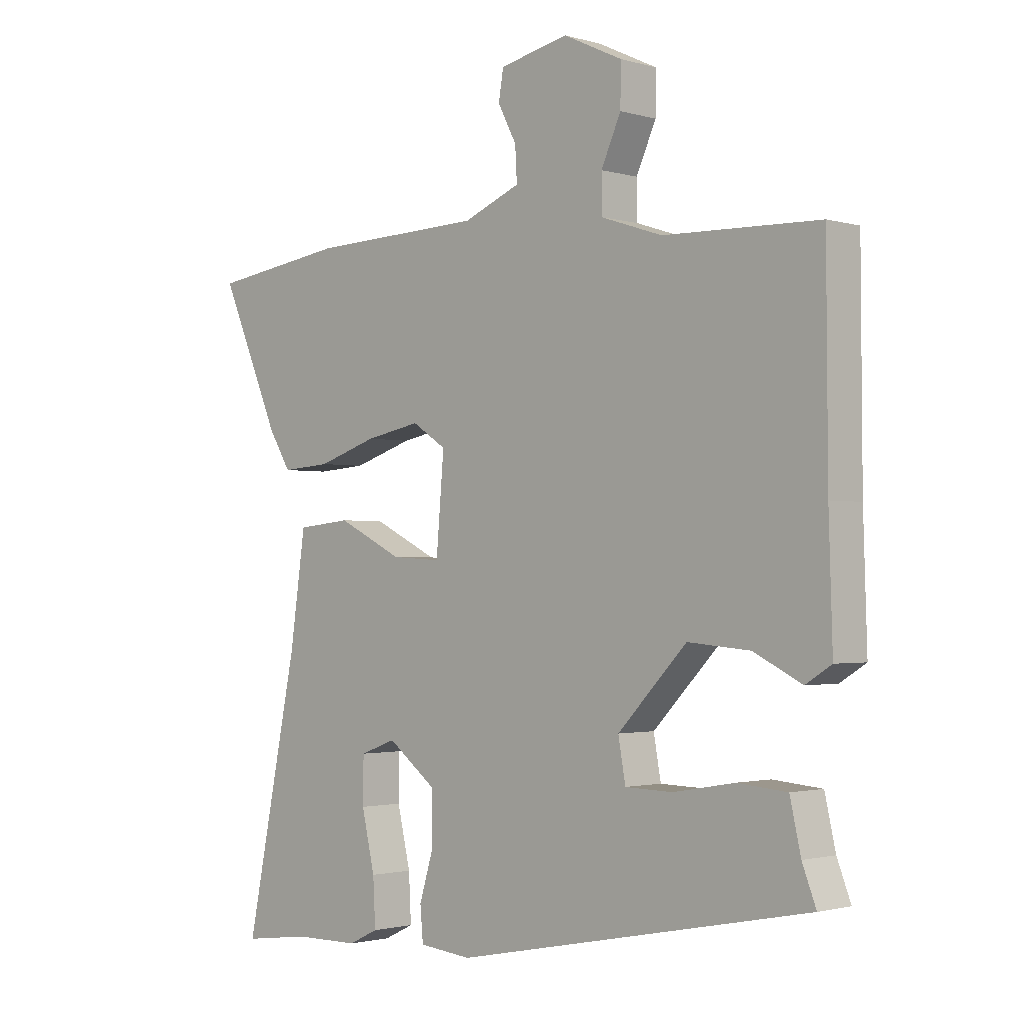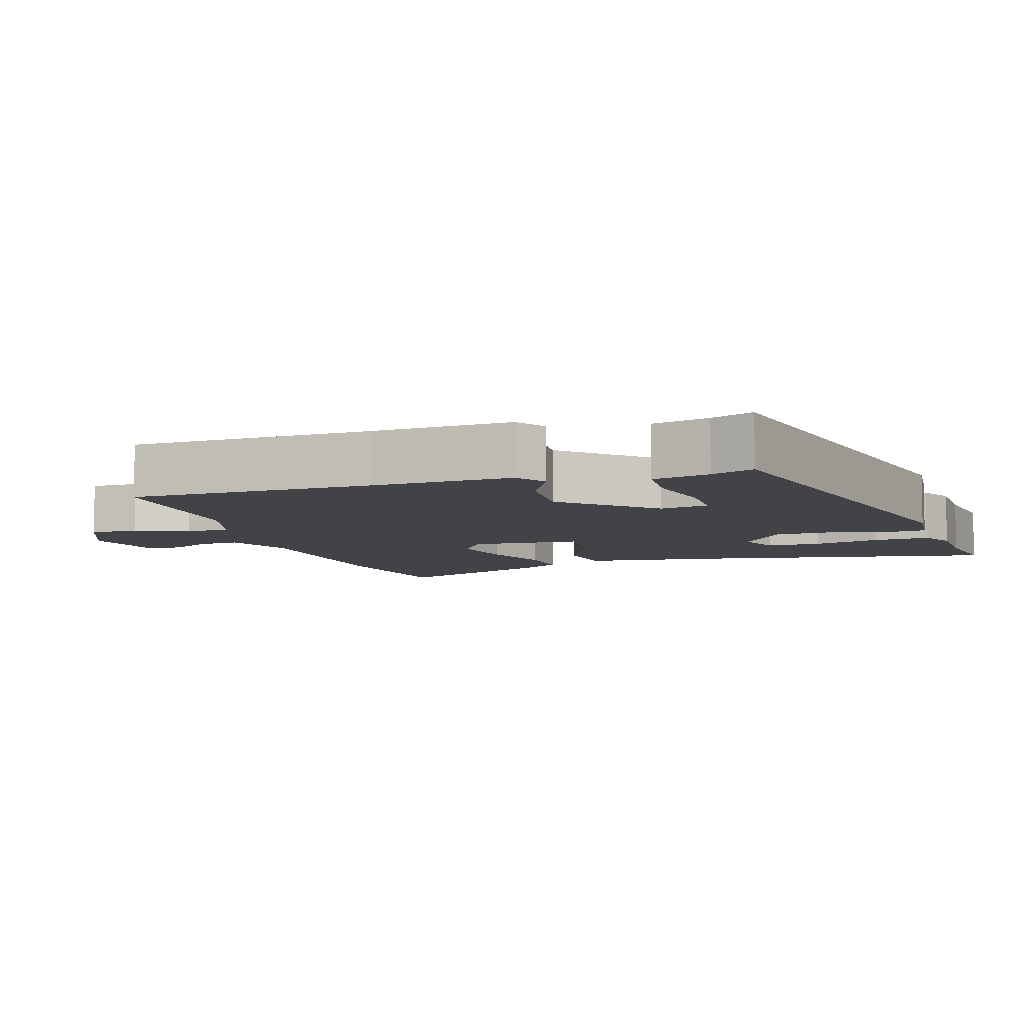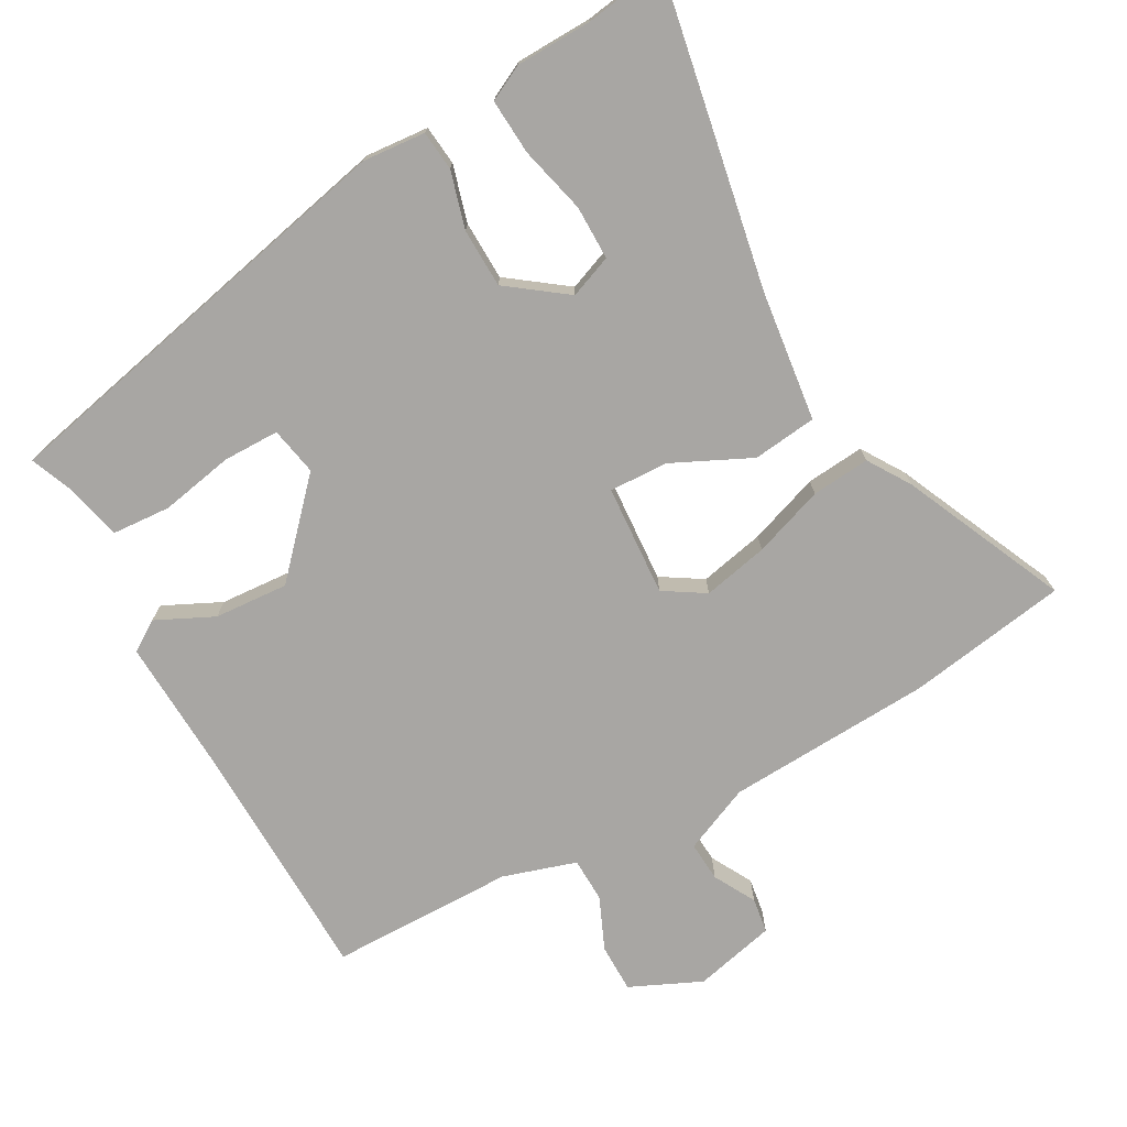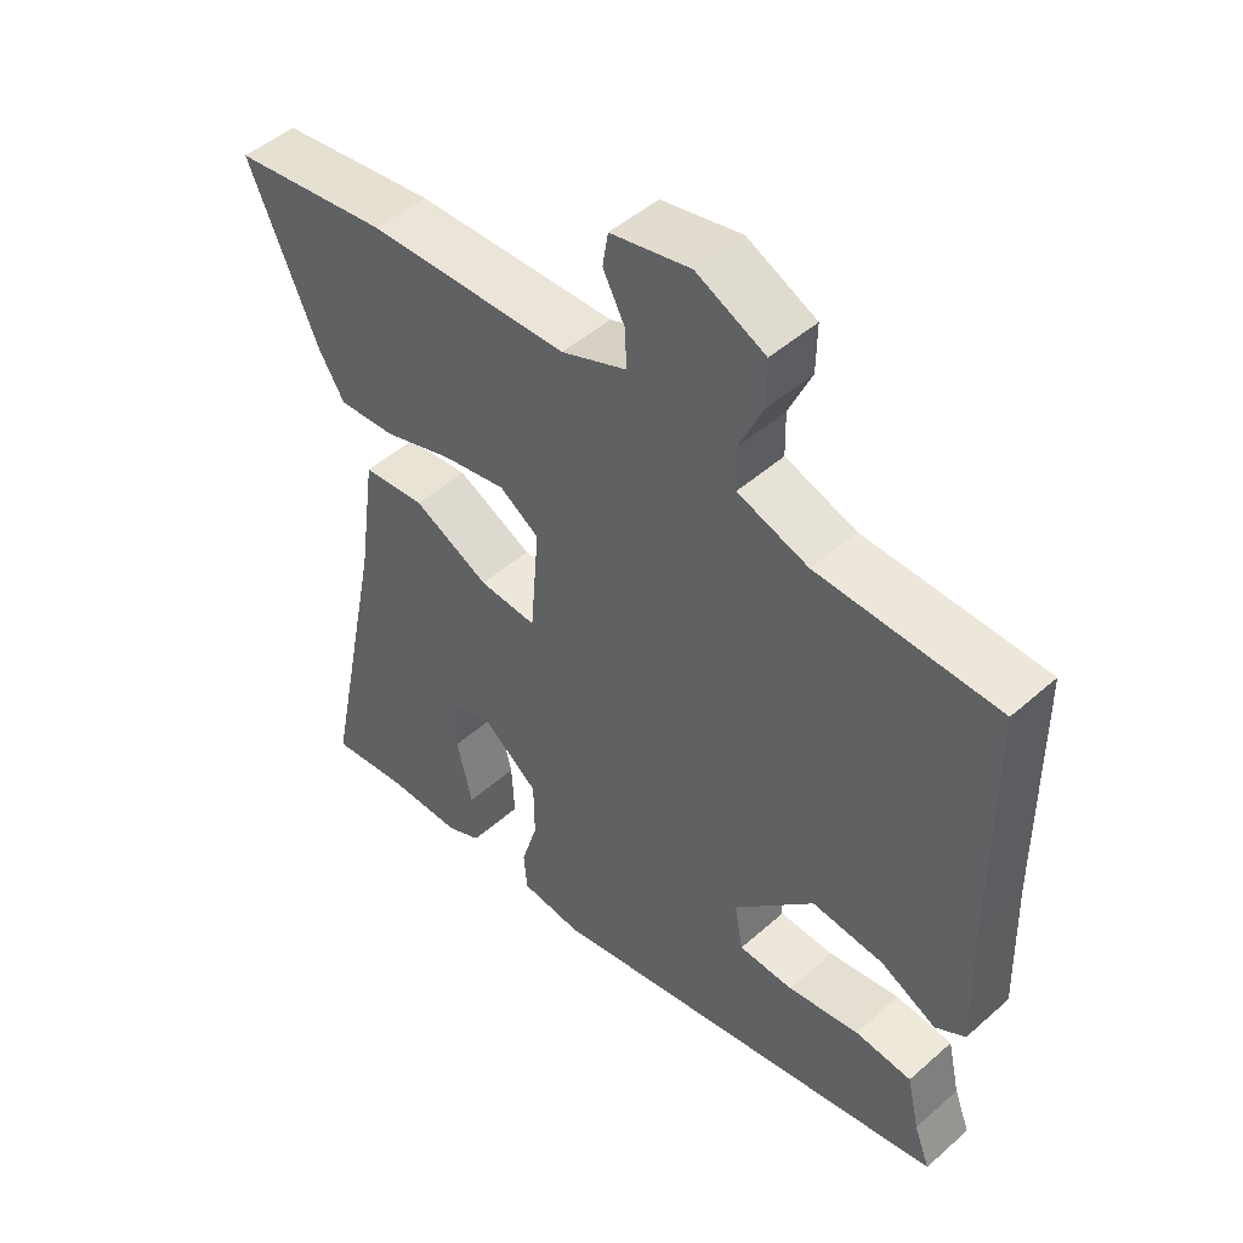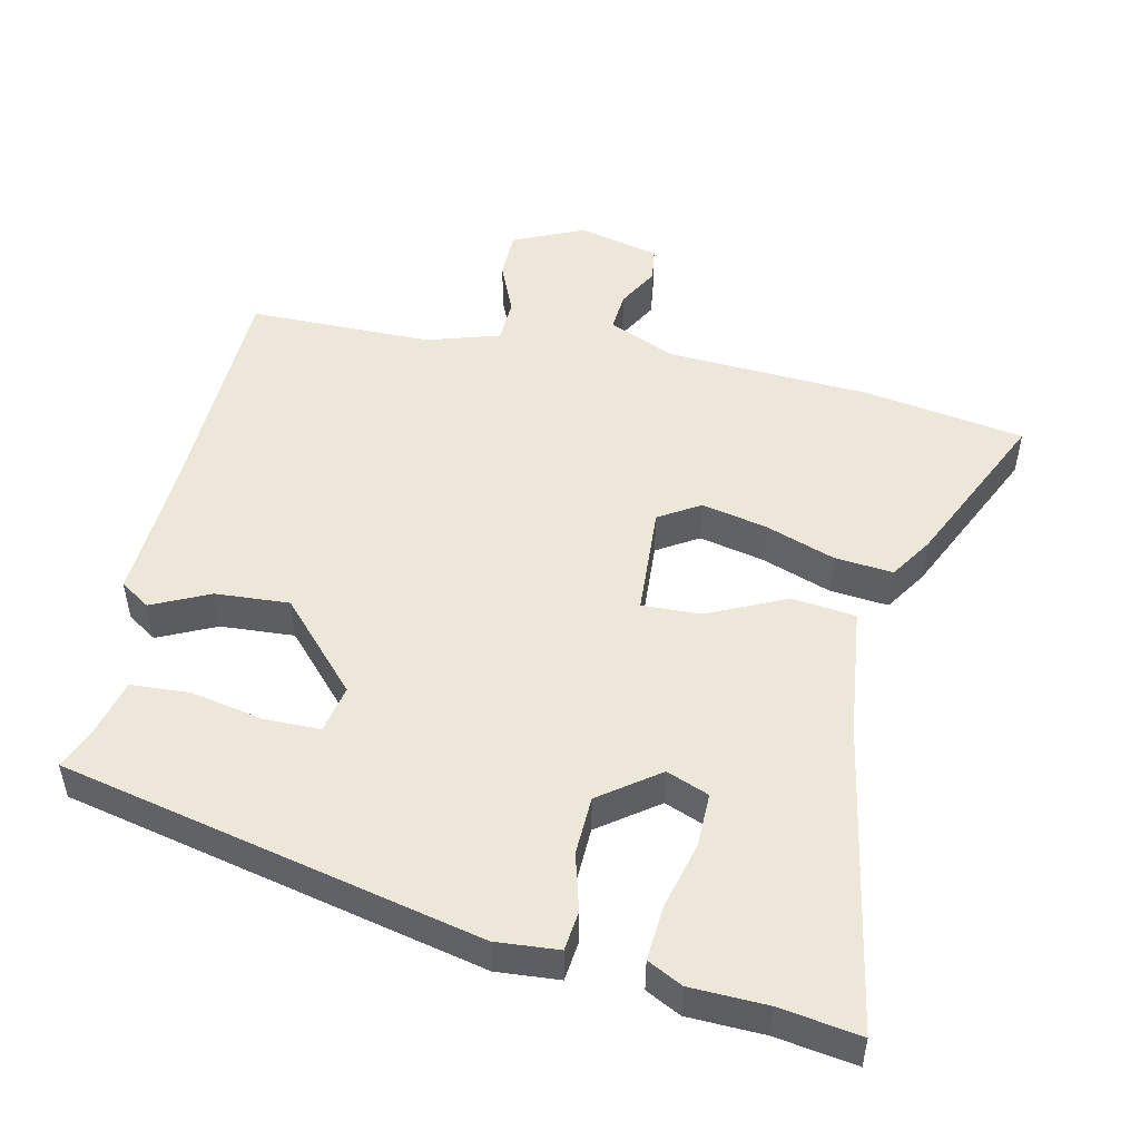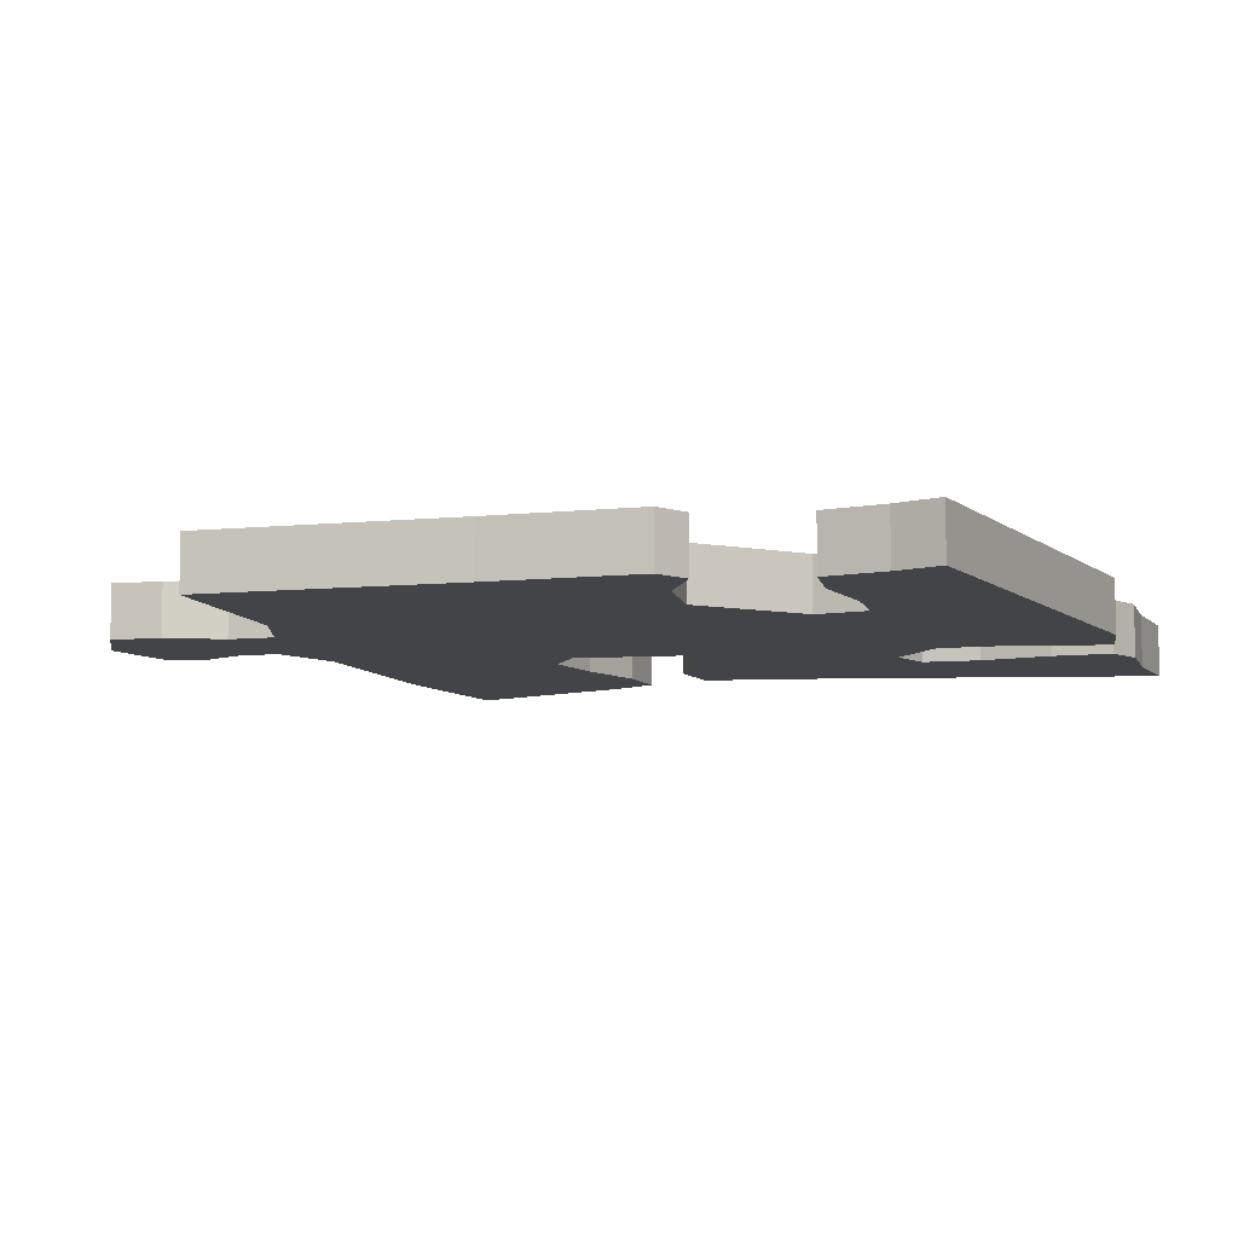
<metadata>
{"format":"obj","ext":"obj","renderer":"f3d","projection":"perspective","resolution":1024,"background":"white","views":[{"elev":-1.7,"azim":44.1,"up":"+Z"},{"elev":-7.4,"azim":108.5,"up":"+Y"},{"elev":-74.3,"azim":-150.0,"up":"+Y"},{"elev":48.3,"azim":45.5,"up":"+Z"},{"elev":50.2,"azim":-166.3,"up":"+Y"},{"elev":-7.8,"azim":105.4,"up":"+Y"}]}
</metadata>
<code>
v 0.483 0.07 -0.369
v -0.11 0.07 -0.488
v -0.198 0.07 -0.479
v -0.203 0.07 -0.423
v -0.179 0.07 -0.343
v -0.18 0.07 -0.26
v -0.261 0.07 -0.198
v -0.321 0.07 -0.22
v -0.322 0.07 -0.296
v -0.3 0.07 -0.391
v -0.296 0.07 -0.469
v -0.346 0.07 -0.493
v -0.453 0.07 -0.494
v -0.567 0.07 -0.509
v -0.479 0.07 -0.077
v -0.453 0.07 0.106
v -0.363 0.07 0.115
v -0.254 0.07 0.061
v -0.171 0.07 0.056
v -0.158 0.07 0.212
v -0.215 0.07 0.249
v -0.307 0.07 0.231
v -0.407 0.07 0.198
v -0.489 0.07 0.192
v -0.526 0.07 0.252
v -0.626 0.07 0.482
v -0.4 0.07 0.514
v -0.111 0.07 0.524
v -0.016 0.07 0.563
v -0.019 0.07 0.619
v -0.05 0.07 0.678
v -0.042 0.07 0.727
v 0.073 0.07 0.752
v 0.172 0.07 0.705
v 0.171 0.07 0.637
v 0.138 0.07 0.564
v 0.139 0.07 0.502
v 0.241 0.07 0.468
v 0.5 0.07 0.461
v 0.502 0.07 0.123
v 0.508 0.07 -0.072
v 0.465 0.07 -0.099
v 0.385 0.07 -0.059
v 0.281 0.07 -0.05
v 0.166 0.07 -0.17
v 0.178 0.07 -0.238
v 0.257 0.07 -0.24
v 0.36 0.07 -0.222
v 0.442 0.07 -0.229
v 0.46 0.07 -0.309
v 0.483 0 -0.369
v -0.11 0 -0.488
v -0.198 0 -0.479
v -0.203 0 -0.423
v -0.179 0 -0.343
v -0.18 0 -0.26
v -0.261 0 -0.198
v -0.321 0 -0.22
v -0.322 0 -0.296
v -0.3 0 -0.391
v -0.296 0 -0.469
v -0.346 0 -0.493
v -0.453 0 -0.494
v -0.567 0 -0.509
v -0.479 0 -0.077
v -0.453 0 0.106
v -0.363 0 0.115
v -0.254 0 0.061
v -0.171 0 0.056
v -0.158 0 0.212
v -0.215 0 0.249
v -0.307 0 0.231
v -0.407 0 0.198
v -0.489 0 0.192
v -0.526 0 0.252
v -0.626 0 0.482
v -0.4 0 0.514
v -0.111 0 0.524
v -0.016 0 0.563
v -0.019 0 0.619
v -0.05 0 0.678
v -0.042 0 0.727
v 0.073 0 0.752
v 0.172 0 0.705
v 0.171 0 0.637
v 0.138 0 0.564
v 0.139 0 0.502
v 0.241 0 0.468
v 0.5 0 0.461
v 0.502 0 0.123
v 0.508 0 -0.072
v 0.465 0 -0.099
v 0.385 0 -0.059
v 0.281 0 -0.05
v 0.166 0 -0.17
v 0.178 0 -0.238
v 0.257 0 -0.24
v 0.36 0 -0.222
v 0.442 0 -0.229
v 0.46 0 -0.309
f 47 48 49 50
f 46 47 50 1
f 40 41 42 43
f 38 39 40 43
f 37 38 43 44
f 33 34 35 36
f 33 36 37
f 30 31 32 33
f 29 30 33 37
f 28 29 37 44
f 22 23 24 25
f 21 22 25 26
f 15 16 17 18
f 13 14 15 18
f 9 10 11 12
f 8 9 12 13
f 2 3 4 5
f 46 1 2 5
f 45 46 5 6
f 21 26 27 28
f 20 21 28 44
f 19 20 44 45
f 8 13 18
f 7 8 18 19
f 6 7 19 45
f 100 99 98 97
f 51 100 97 96
f 93 92 91 90
f 93 90 89 88
f 94 93 88 87
f 86 85 84 83
f 87 86 83
f 83 82 81 80
f 87 83 80 79
f 94 87 79 78
f 75 74 73 72
f 76 75 72 71
f 68 67 66 65
f 68 65 64 63
f 62 61 60 59
f 63 62 59 58
f 55 54 53 52
f 55 52 51 96
f 56 55 96 95
f 78 77 76 71
f 94 78 71 70
f 95 94 70 69
f 68 63 58
f 69 68 58 57
f 95 69 57 56
f 1 51 52 2
f 2 52 53 3
f 3 53 54 4
f 4 54 55 5
f 5 55 56 6
f 6 56 57 7
f 7 57 58 8
f 8 58 59 9
f 9 59 60 10
f 10 60 61 11
f 11 61 62 12
f 12 62 63 13
f 13 63 64 14
f 14 64 65 15
f 15 65 66 16
f 16 66 67 17
f 17 67 68 18
f 18 68 69 19
f 19 69 70 20
f 20 70 71 21
f 21 71 72 22
f 22 72 73 23
f 23 73 74 24
f 24 74 75 25
f 25 75 76 26
f 26 76 77 27
f 27 77 78 28
f 28 78 79 29
f 29 79 80 30
f 30 80 81 31
f 31 81 82 32
f 32 82 83 33
f 33 83 84 34
f 34 84 85 35
f 35 85 86 36
f 36 86 87 37
f 37 87 88 38
f 38 88 89 39
f 39 89 90 40
f 40 90 91 41
f 41 91 92 42
f 42 92 93 43
f 43 93 94 44
f 44 94 95 45
f 45 95 96 46
f 46 96 97 47
f 47 97 98 48
f 48 98 99 49
f 49 99 100 50
f 50 100 51 1

</code>
